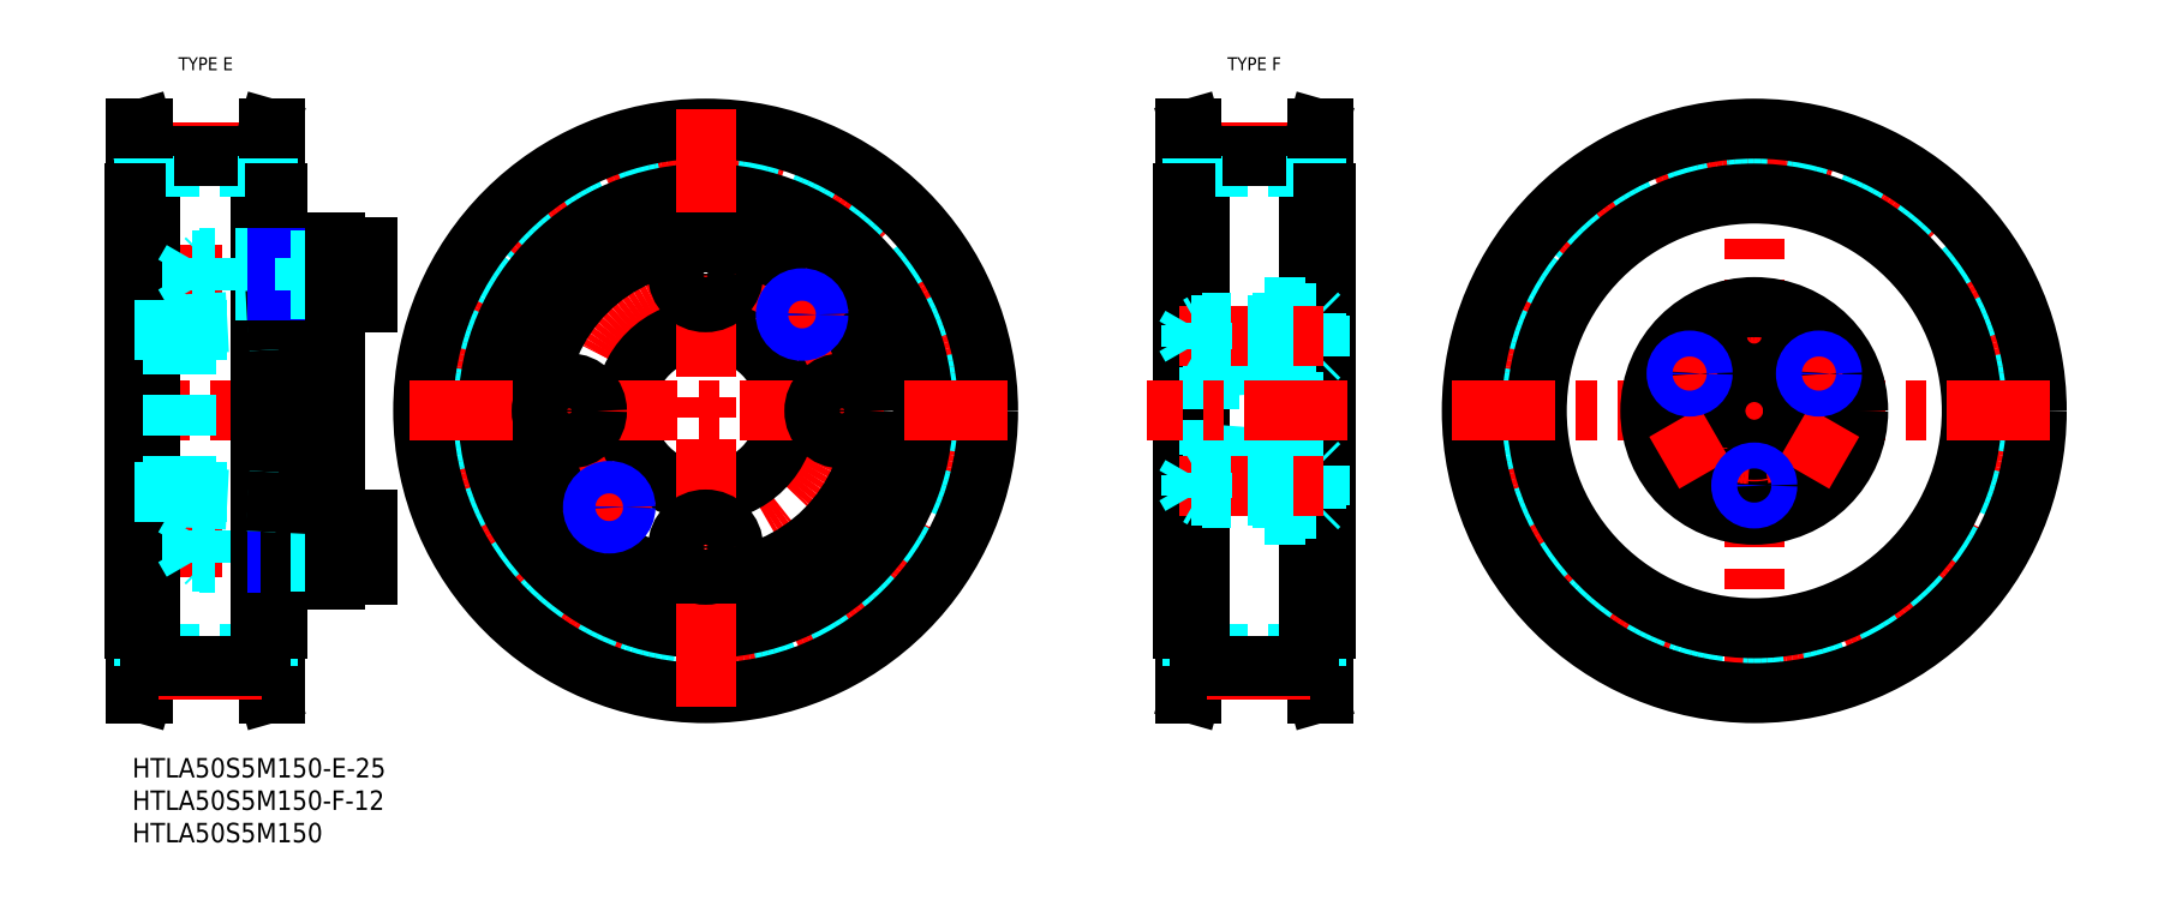
<metadata>
{"format":"dxf","ext":"dxf","renderer":"ezdxf+matplotlib","layout":"modelspace","background":"white","min_lineweight":24,"dpi":150}
</metadata>
<code>
0
SECTION
2
ENTITIES
0
INSERT
8
MSM_CONTINUOUS
2
*U2
10
0
20
0
30
0
0
INSERT
8
MSM_CONTINUOUS
2
*U4
10
0
20
0
30
0
0
INSERT
8
MSM_CONTINUOUS
2
*U5
10
0
20
0
30
0
0
LINE
8
MSM_CENTER
10
34.3
20
53.5
30
0
11
-2.7
21
53.5
31
0
0
LINE
8
MSM_CENTER
10
39.3
20
74.5
30
0
11
5.001
21
74.5
31
0
0
LINE
8
MSM_CENTER
10
39.3
20
32.5
30
0
11
5.001
21
32.5
31
0
0
LINE
8
MSM_DASHED
10
31.3
20
30
30
0
11
24.3
21
30
31
0
0
LINE
8
MSM_DASHED
10
8.3
20
66
30
0
11
31.3
21
66
31
0
0
LINE
8
MSM_DASHED
10
8.3
20
41
30
0
11
31.3
21
41
31
0
0
LINE
8
MSM_DASHED
10
31.3
20
35
30
0
11
24.3
21
35
31
0
0
LINE
8
MSM_DASHED
10
31.3
20
77
30
0
11
24.3
21
77
31
0
0
LINE
8
MSM_DASHED
10
31.3
20
72
30
0
11
24.3
21
72
31
0
0
LINE
8
MSM_CONTINUOUS
10
24.3
20
79.5
30
0
11
31.3
21
79.5
31
0
0
LINE
8
MSM_CONTINUOUS
10
24.3
20
27.5
30
0
11
31.3
21
27.5
31
0
0
LINE
8
MSM_CONTINUOUS
10
1.6
20
97
30
0
11
1.6
21
10
31
0
0
LINE
8
MSM_CONTINUOUS
10
21
20
97
30
0
11
21
21
10
31
0
0
LINE
8
MSM_DASHED
10
1.8
20
14.19
30
0
11
0.6
21
10
31
0
0
LINE
8
MSM_DASHED
10
20.8
20
14.19
30
0
11
22
21
10
31
0
0
LINE
8
MSM_CONTINUOUS
10
22
20
10
30
0
11
22
21
97
31
0
0
LINE
8
MSM_CONTINUOUS
10
19.8
20
14.19
30
0
11
21
21
10
31
0
0
LINE
8
MSM_CONTINUOUS
10
0.6
20
10
30
0
11
0.6
21
97
31
0
0
LINE
8
MSM_CONTINUOUS
10
2.8
20
14.19
30
0
11
1.6
21
10
31
0
0
LINE
8
MSM_CONTINUOUS
10
1.6
20
10
30
0
11
0.6
21
10
31
0
0
LINE
8
MSM_CONTINUOUS
10
21
20
10
30
0
11
22
21
10
31
0
0
LINE
8
MSM_CENTER
10
19.94
20
13.71
30
0
11
2.663
21
13.71
31
0
0
LINE
8
MSM_CONTINUOUS
10
0.3
20
20
30
0
11
0.3
21
87
31
0
0
LINE
8
MSM_DASHED
10
19.8
20
15.96
30
0
11
2.8
21
15.96
31
0
0
LINE
8
MSM_CONTINUOUS
10
19.8
20
14.19
30
0
11
2.8
21
14.19
31
0
0
LINE
8
MSM_DASHED
10
1.8
20
14.19
30
0
11
1.8
21
20
31
0
0
LINE
8
MSM_CONTINUOUS
10
2.8
20
14.19
30
0
11
2.8
21
92.81
31
0
0
LINE
8
MSM_DASHED
10
2.8
20
20
30
0
11
0.6
21
20
31
0
0
LINE
8
MSM_CONTINUOUS
10
0.6
20
20
30
0
11
0.3
21
20
31
0
0
LINE
8
MSM_DASHED
10
10.3
20
30
30
0
11
10.3
21
35
31
0
0
LINE
8
MSM_DASHED
10
11.55
20
30
30
0
11
11.55
21
35
31
0
0
LINE
8
MSM_DASHED
10
11.55
20
30
30
0
11
11.3
21
30.25
31
0
0
LINE
8
MSM_DASHED
10
22.3
20
30
30
0
11
10.3
21
30
31
0
0
LINE
8
MSM_DASHED
10
22.3
20
30.25
30
0
11
9.3
21
30.25
31
0
0
LINE
8
MSM_DASHED
10
22.3
20
35
30
0
11
10.3
21
35
31
0
0
LINE
8
MSM_DASHED
10
22.3
20
34.75
30
0
11
9.3
21
34.75
31
0
0
LINE
8
MSM_DASHED
10
9.3
20
30.25
30
0
11
9.3
21
34.75
31
0
0
LINE
8
MSM_DASHED
10
9.3
20
30.25
30
0
11
8.001
21
32.5
31
0
0
LINE
8
MSM_DASHED
10
9.3
20
34.75
30
0
11
8.001
21
32.5
31
0
0
LINE
8
MSM_DASHED
10
11.3
20
30.25
30
0
11
11.3
21
34.75
31
0
0
LINE
8
MSM_DASHED
10
11.55
20
35
30
0
11
11.3
21
34.75
31
0
0
LINE
8
MSM_CONTINUOUS
10
22.3
20
20
30
0
11
22.3
21
87
31
0
0
LINE
8
MSM_DASHED
10
20.8
20
14.19
30
0
11
20.8
21
20
31
0
0
LINE
8
MSM_CONTINUOUS
10
19.8
20
14.19
30
0
11
19.8
21
92.81
31
0
0
LINE
8
MSM_DASHED
10
19.8
20
20
30
0
11
22
21
20
31
0
0
LINE
8
MSM_CONTINUOUS
10
22
20
20
30
0
11
22.3
21
20
31
0
0
LINE
8
MSM_CONTINUOUS
10
24.3
20
30.25
30
0
11
22.3
21
30.25
31
0
0
LINE
8
MSM_CONTINUOUS
10
24.3
20
34.75
30
0
11
22.3
21
34.75
31
0
0
LINE
8
MSM_NARROW
10
24.3
20
35
30
0
11
22.3
21
35
31
0
0
LINE
8
MSM_NARROW
10
24.3
20
30
30
0
11
22.3
21
30
31
0
0
LINE
8
MSM_DASHED
10
26.63
20
30
30
0
11
26.63
21
35
31
0
0
LINE
8
MSM_CONTINUOUS
10
24.3
20
27.5
30
0
11
24.3
21
79.5
31
0
0
LINE
8
MSM_DASHED
10
24.3
20
30.25
30
0
11
26.63
21
30.25
31
0
0
LINE
8
MSM_DASHED
10
24.3
20
34.75
30
0
11
26.63
21
34.75
31
0
0
LINE
8
MSM_DASHED
10
8.3
20
40.15
30
0
11
22.3
21
39.41
31
0
0
LINE
8
MSM_DASHED
10
6.3
20
40.15
30
0
11
6.3
21
66.85
31
0
0
LINE
8
MSM_DASHED
10
8.3
20
40.15
30
0
11
8.3
21
66.85
31
0
0
LINE
8
MSM_DASHED
10
6.3
20
40.15
30
0
11
8.3
21
40.15
31
0
0
LINE
8
MSM_DASHED
10
0.3
20
41
30
0
11
6.3
21
41
31
0
0
LINE
8
MSM_CONTINUOUS
10
24.3
20
39.3
30
0
11
22.3
21
39.41
31
0
0
LINE
8
MSM_CENTER
10
19.94
20
93.29
30
0
11
2.663
21
93.29
31
0
0
LINE
8
MSM_DASHED
10
8.3
20
66.85
30
0
11
22.3
21
67.59
31
0
0
LINE
8
MSM_DASHED
10
6.3
20
66.85
30
0
11
8.3
21
66.85
31
0
0
LINE
8
MSM_DASHED
10
0.3
20
66
30
0
11
6.3
21
66
31
0
0
LINE
8
MSM_DASHED
10
9.3
20
76.75
30
0
11
8.001
21
74.5
31
0
0
LINE
8
MSM_DASHED
10
9.3
20
76.75
30
0
11
9.3
21
72.25
31
0
0
LINE
8
MSM_DASHED
10
22.3
20
72
30
0
11
10.3
21
72
31
0
0
LINE
8
MSM_DASHED
10
22.3
20
72.25
30
0
11
9.3
21
72.25
31
0
0
LINE
8
MSM_DASHED
10
10.3
20
72
30
0
11
10.3
21
77
31
0
0
LINE
8
MSM_DASHED
10
9.3
20
72.25
30
0
11
8.001
21
74.5
31
0
0
LINE
8
MSM_DASHED
10
11.55
20
72
30
0
11
11.3
21
72.25
31
0
0
LINE
8
MSM_DASHED
10
11.55
20
72
30
0
11
11.55
21
77
31
0
0
LINE
8
MSM_DASHED
10
11.3
20
72.25
30
0
11
11.3
21
76.75
31
0
0
LINE
8
MSM_DASHED
10
22.3
20
77
30
0
11
10.3
21
77
31
0
0
LINE
8
MSM_DASHED
10
22.3
20
76.75
30
0
11
9.3
21
76.75
31
0
0
LINE
8
MSM_DASHED
10
11.55
20
77
30
0
11
11.3
21
76.75
31
0
0
LINE
8
MSM_CONTINUOUS
10
24.3
20
67.7
30
0
11
22.3
21
67.59
31
0
0
LINE
8
MSM_CONTINUOUS
10
24.3
20
76.75
30
0
11
22.3
21
76.75
31
0
0
LINE
8
MSM_CONTINUOUS
10
24.3
20
72.25
30
0
11
22.3
21
72.25
31
0
0
LINE
8
MSM_NARROW
10
24.3
20
72
30
0
11
22.3
21
72
31
0
0
LINE
8
MSM_NARROW
10
24.3
20
77
30
0
11
22.3
21
77
31
0
0
LINE
8
MSM_DASHED
10
26.63
20
72
30
0
11
26.63
21
77
31
0
0
LINE
8
MSM_DASHED
10
24.3
20
72.25
30
0
11
26.63
21
72.25
31
0
0
LINE
8
MSM_DASHED
10
24.3
20
76.75
30
0
11
26.63
21
76.75
31
0
0
LINE
8
MSM_DASHED
10
19.8
20
91.04
30
0
11
2.8
21
91.04
31
0
0
LINE
8
MSM_CONTINUOUS
10
19.8
20
92.81
30
0
11
2.8
21
92.81
31
0
0
LINE
8
MSM_DASHED
10
1.8
20
92.81
30
0
11
0.6
21
97
31
0
0
LINE
8
MSM_CONTINUOUS
10
2.8
20
92.81
30
0
11
1.6
21
97
31
0
0
LINE
8
MSM_DASHED
10
1.8
20
92.81
30
0
11
1.8
21
87
31
0
0
LINE
8
MSM_DASHED
10
2.8
20
87
30
0
11
0.6
21
87
31
0
0
LINE
8
MSM_CONTINUOUS
10
0.6
20
87
30
0
11
0.3
21
87
31
0
0
LINE
8
MSM_CONTINUOUS
10
1.6
20
97
30
0
11
0.6
21
97
31
0
0
LINE
8
MSM_DASHED
10
20.8
20
92.81
30
0
11
22
21
97
31
0
0
LINE
8
MSM_CONTINUOUS
10
19.8
20
92.81
30
0
11
21
21
97
31
0
0
LINE
8
MSM_DASHED
10
20.8
20
92.81
30
0
11
20.8
21
87
31
0
0
LINE
8
MSM_DASHED
10
19.8
20
87
30
0
11
22
21
87
31
0
0
LINE
8
MSM_CONTINUOUS
10
22
20
87
30
0
11
22.3
21
87
31
0
0
LINE
8
MSM_CONTINUOUS
10
21
20
97
30
0
11
22
21
97
31
0
0
CIRCLE
8
MSM_DASHED
10
88.3
20
53.5
30
0
40
37.54
0
CIRCLE
8
MSM_CENTER
10
88.3
20
53.5
30
0
40
39.79
0
CIRCLE
8
MSM_CENTER
10
88.3
20
53.5
30
0
40
21
0
CIRCLE
8
MSM_DASHED
10
88.3
20
53.5
30
0
40
39.31
0
CIRCLE
8
MSM_CONTINUOUS
10
88.3
20
53.5
30
0
40
12.5
0
CIRCLE
8
MSM_CONTINUOUS
10
88.3
20
53.5
30
0
40
26
0
CIRCLE
8
MSM_CONTINUOUS
10
88.3
20
53.5
30
0
40
33.5
0
CIRCLE
8
MSM_CONTINUOUS
10
88.3
20
53.5
30
0
40
43.5
0
LINE
8
MSM_CENTER
10
88.3
20
100
30
0
11
88.3
21
7
31
0
0
LINE
8
MSM_CENTER
10
134.8
20
53.5
30
0
11
41.8
21
53.5
31
0
0
CIRCLE
8
MSM_CONTINUOUS
10
67.3
20
53.5
30
0
40
4.25
0
LINE
8
MSM_CONTINUOUS
10
36.3
20
28.25
30
0
11
36.3
21
36.75
31
0
0
LINE
8
MSM_CONTINUOUS
10
31.3
20
28.25
30
0
11
36.3
21
28.25
31
0
0
LINE
8
MSM_CONTINUOUS
10
31.3
20
27.5
30
0
11
31.3
21
79.5
31
0
0
LINE
8
MSM_CONTINUOUS
10
31.3
20
36.75
30
0
11
36.3
21
36.75
31
0
0
LINE
8
MSM_CENTER
10
69.56
20
34.76
30
0
11
77.34
21
42.54
31
0
0
CIRCLE
8
MSM_CONTINUOUS
10
88.3
20
32.5
30
0
40
4.25
0
CIRCLE
8
MSM_CONTINUOUS
10
109.3
20
53.5
30
0
40
4.25
0
LINE
8
MSM_CONTINUOUS
10
36.3
20
70.25
30
0
11
36.3
21
78.75
31
0
0
LINE
8
MSM_CONTINUOUS
10
31.3
20
70.25
30
0
11
36.3
21
70.25
31
0
0
LINE
8
MSM_CONTINUOUS
10
31.3
20
78.75
30
0
11
36.3
21
78.75
31
0
0
CIRCLE
8
MSM_CONTINUOUS
10
88.3
20
74.5
30
0
40
4.25
0
LINE
8
MSM_CENTER
10
99.26
20
64.46
30
0
11
107
21
72.24
31
0
0
LINE
8
MSM_CONTINUOUS
10
161.8
20
87
30
0
11
161.8
21
20
31
0
0
LINE
8
MSM_CONTINUOUS
10
163.1
20
97
30
0
11
163.1
21
10
31
0
0
LINE
8
MSM_CONTINUOUS
10
182.5
20
97
30
0
11
182.5
21
10
31
0
0
LINE
8
MSM_DASHED
10
163.3
20
14.19
30
0
11
162.1
21
10
31
0
0
LINE
8
MSM_DASHED
10
182.3
20
14.19
30
0
11
183.5
21
10
31
0
0
LINE
8
MSM_CONTINUOUS
10
183.5
20
10
30
0
11
183.5
21
97
31
0
0
LINE
8
MSM_CONTINUOUS
10
181.3
20
14.19
30
0
11
182.5
21
10
31
0
0
LINE
8
MSM_CONTINUOUS
10
162.1
20
10
30
0
11
162.1
21
97
31
0
0
LINE
8
MSM_CONTINUOUS
10
164.3
20
14.19
30
0
11
163.1
21
10
31
0
0
LINE
8
MSM_CONTINUOUS
10
163.1
20
10
30
0
11
162.1
21
10
31
0
0
LINE
8
MSM_CONTINUOUS
10
182.5
20
10
30
0
11
183.5
21
10
31
0
0
LINE
8
MSM_CENTER
10
181.4
20
13.71
30
0
11
164.2
21
13.71
31
0
0
LINE
8
MSM_DASHED
10
181.3
20
15.96
30
0
11
164.3
21
15.96
31
0
0
LINE
8
MSM_CONTINUOUS
10
181.3
20
14.19
30
0
11
164.3
21
14.19
31
0
0
LINE
8
MSM_DASHED
10
163.3
20
14.19
30
0
11
163.3
21
20
31
0
0
LINE
8
MSM_CONTINUOUS
10
164.3
20
14.19
30
0
11
164.3
21
92.81
31
0
0
LINE
8
MSM_DASHED
10
164.3
20
20
30
0
11
162.1
21
20
31
0
0
LINE
8
MSM_CONTINUOUS
10
162.1
20
20
30
0
11
161.8
21
20
31
0
0
LINE
8
MSM_DASHED
10
182.3
20
14.19
30
0
11
182.3
21
20
31
0
0
LINE
8
MSM_CONTINUOUS
10
181.3
20
14.19
30
0
11
181.3
21
92.81
31
0
0
LINE
8
MSM_DASHED
10
181.3
20
20
30
0
11
183.5
21
20
31
0
0
LINE
8
MSM_CONTINUOUS
10
183.5
20
20
30
0
11
183.8
21
20
31
0
0
LINE
8
MSM_CENTER
10
181.4
20
93.29
30
0
11
164.2
21
93.29
31
0
0
LINE
8
MSM_CONTINUOUS
10
183.8
20
87
30
0
11
183.8
21
20
31
0
0
LINE
8
MSM_DASHED
10
181.3
20
91.04
30
0
11
164.3
21
91.04
31
0
0
LINE
8
MSM_CONTINUOUS
10
181.3
20
92.81
30
0
11
164.3
21
92.81
31
0
0
LINE
8
MSM_DASHED
10
163.3
20
92.81
30
0
11
162.1
21
97
31
0
0
LINE
8
MSM_CONTINUOUS
10
164.3
20
92.81
30
0
11
163.1
21
97
31
0
0
LINE
8
MSM_DASHED
10
163.3
20
92.81
30
0
11
163.3
21
87
31
0
0
LINE
8
MSM_DASHED
10
164.3
20
87
30
0
11
162.1
21
87
31
0
0
LINE
8
MSM_CONTINUOUS
10
162.1
20
87
30
0
11
161.8
21
87
31
0
0
LINE
8
MSM_CONTINUOUS
10
163.1
20
97
30
0
11
162.1
21
97
31
0
0
LINE
8
MSM_DASHED
10
182.3
20
92.81
30
0
11
183.5
21
97
31
0
0
LINE
8
MSM_CONTINUOUS
10
181.3
20
92.81
30
0
11
182.5
21
97
31
0
0
LINE
8
MSM_DASHED
10
182.3
20
92.81
30
0
11
182.3
21
87
31
0
0
LINE
8
MSM_DASHED
10
181.3
20
87
30
0
11
183.5
21
87
31
0
0
LINE
8
MSM_CONTINUOUS
10
183.5
20
87
30
0
11
183.8
21
87
31
0
0
LINE
8
MSM_CONTINUOUS
10
182.5
20
97
30
0
11
183.5
21
97
31
0
0
CIRCLE
8
MSM_DASHED
10
249.8
20
53.5
30
0
40
37.54
0
CIRCLE
8
MSM_CENTER
10
249.8
20
53.5
30
0
40
39.79
0
LINE
8
MSM_CENTER
10
249.8
20
7
30
0
11
249.8
21
100
31
0
0
CIRCLE
8
MSM_DASHED
10
249.8
20
53.5
30
0
40
39.31
0
CIRCLE
8
MSM_CONTINUOUS
10
249.8
20
53.5
30
0
40
33.5
0
CIRCLE
8
MSM_CONTINUOUS
10
249.8
20
53.5
30
0
40
43.5
0
LINE
8
MSM_CENTER
10
203.3
20
53.5
30
0
11
296.3
21
53.5
31
0
0
TEXT
8
MSM_PART_NUMBER
10
5.633
20
106
30
0
40
2
1
TYPE E
7
MISUMI
72
     1
11
11.3
21
107
31
0
73
     2
0
TEXT
8
MSM_PART_NUMBER
10
167.1
20
106
30
0
40
2
1
TYPE F
7
MISUMI
72
     1
11
172.8
21
107
31
0
73
     2
0
CIRCLE
8
MSM_CONTINUOUS
10
249.8
20
53.5
30
0
40
6
0
CIRCLE
8
MSM_CONTINUOUS
10
249.8
20
53.5
30
0
40
15.5
0
CIRCLE
8
MSM_CENTER
10
249.8
20
53.5
30
0
40
11.5
0
CIRCLE
8
MSM_CONTINUOUS
10
249.8
20
53.5
30
0
40
16
0
CIRCLE
8
MSM_CONTINUOUS
10
259.8
20
47.75
30
0
40
3.5
0
LINE
8
MSM_CENTER
10
263.7
20
45.5
30
0
11
255.9
21
50
31
0
0
CIRCLE
8
MSM_CONTINUOUS
10
249.8
20
65
30
0
40
3.5
0
CIRCLE
8
MSM_CONTINUOUS
10
239.8
20
47.75
30
0
40
3.5
0
LINE
8
MSM_CENTER
10
235.9
20
45.5
30
0
11
243.7
21
50
31
0
0
LINE
8
MSM_CENTER
10
257.1
20
57.69
30
0
11
262.5
21
60.81
31
0
0
LINE
8
MSM_CENTER
10
242.5
20
57.69
30
0
11
237.1
21
60.81
31
0
0
LINE
8
MSM_DASHED
10
161.8
20
59.5
30
0
11
178.8
21
59.5
31
0
0
LINE
8
MSM_DASHED
10
165.8
20
60.19
30
0
11
174.8
21
60.87
31
0
0
LINE
8
MSM_DASHED
10
165.8
20
60.19
30
0
11
165.8
21
46.81
31
0
0
LINE
8
MSM_DASHED
10
178.8
20
69
30
0
11
174.8
21
69
31
0
0
LINE
8
MSM_DASHED
10
178.8
20
69
30
0
11
178.8
21
38
31
0
0
LINE
8
MSM_DASHED
10
174.8
20
69
30
0
11
174.8
21
67
31
0
0
LINE
8
MSM_DASHED
10
174.8
20
63
30
0
11
174.8
21
59.5
31
0
0
LINE
8
MSM_DASHED
10
174.8
20
47.5
30
0
11
174.8
21
44
31
0
0
LINE
8
MSM_DASHED
10
174.8
20
40
30
0
11
174.8
21
38
31
0
0
LINE
8
MSM_DASHED
10
182.8
20
68.1
30
0
11
182.8
21
61.9
31
0
0
LINE
8
MSM_DASHED
10
182.4
20
68.5
30
0
11
182.4
21
61.5
31
0
0
LINE
8
MSM_DASHED
10
178.1
20
67
30
0
11
178.1
21
63
31
0
0
LINE
8
MSM_DASHED
10
182.4
20
61.5
30
0
11
178.8
21
61.5
31
0
0
LINE
8
MSM_DASHED
10
182.4
20
61.5
30
0
11
182.8
21
61.9
31
0
0
LINE
8
MSM_DASHED
10
178.1
20
63.38
30
0
11
178.8
21
63
31
0
0
LINE
8
MSM_DASHED
10
182.4
20
68.5
30
0
11
178.8
21
68.5
31
0
0
LINE
8
MSM_DASHED
10
182.4
20
68.5
30
0
11
182.8
21
68.1
31
0
0
LINE
8
MSM_DASHED
10
178.1
20
66.62
30
0
11
178.8
21
67
31
0
0
LINE
8
MSM_DASHED
10
166.8
20
66.62
30
0
11
166.8
21
63.38
31
0
0
LINE
8
MSM_DASHED
10
167.2
20
67
30
0
11
167.2
21
63
31
0
0
LINE
8
MSM_DASHED
10
167.2
20
63
30
0
11
166.8
21
63.38
31
0
0
LINE
8
MSM_DASHED
10
166.8
20
66.62
30
0
11
167.2
21
67
31
0
0
LINE
8
MSM_DASHED
10
178.8
20
67.2
30
0
11
174.8
21
67.2
31
0
0
LINE
8
MSM_DASHED
10
178.8
20
62.8
30
0
11
174.8
21
62.8
31
0
0
LINE
8
MSM_DASHED
10
178.8
20
38
30
0
11
174.8
21
38
31
0
0
LINE
8
MSM_DASHED
10
182.8
20
38.9
30
0
11
182.8
21
45.1
31
0
0
LINE
8
MSM_DASHED
10
182.4
20
38.5
30
0
11
182.4
21
45.5
31
0
0
LINE
8
MSM_DASHED
10
178.1
20
40
30
0
11
178.1
21
44
31
0
0
LINE
8
MSM_DASHED
10
182.4
20
45.5
30
0
11
178.8
21
45.5
31
0
0
LINE
8
MSM_DASHED
10
182.4
20
45.5
30
0
11
182.8
21
45.1
31
0
0
LINE
8
MSM_DASHED
10
178.1
20
43.62
30
0
11
178.8
21
44
31
0
0
LINE
8
MSM_DASHED
10
182.4
20
38.5
30
0
11
178.8
21
38.5
31
0
0
LINE
8
MSM_DASHED
10
182.4
20
38.5
30
0
11
182.8
21
38.9
31
0
0
LINE
8
MSM_DASHED
10
178.1
20
40.38
30
0
11
178.8
21
40
31
0
0
LINE
8
MSM_DASHED
10
178.8
20
39.8
30
0
11
174.8
21
39.8
31
0
0
LINE
8
MSM_DASHED
10
178.8
20
44.2
30
0
11
174.8
21
44.2
31
0
0
LINE
8
MSM_DASHED
10
161.8
20
47.5
30
0
11
178.8
21
47.5
31
0
0
LINE
8
MSM_DASHED
10
165.8
20
46.81
30
0
11
174.8
21
46.12
31
0
0
LINE
8
MSM_DASHED
10
166.8
20
40.38
30
0
11
166.8
21
43.62
31
0
0
LINE
8
MSM_DASHED
10
167.2
20
40
30
0
11
167.2
21
44
31
0
0
LINE
8
MSM_DASHED
10
167.2
20
44
30
0
11
166.8
21
43.62
31
0
0
LINE
8
MSM_DASHED
10
166.8
20
40.38
30
0
11
167.2
21
40
31
0
0
LINE
8
MSM_DASHED
10
174.3
20
69.5
30
0
11
183.8
21
69.5
31
0
0
LINE
8
MSM_DASHED
10
174.3
20
67
30
0
11
174.3
21
69.5
31
0
0
LINE
8
MSM_DASHED
10
174.3
20
60.84
30
0
11
174.3
21
63
31
0
0
LINE
8
MSM_DASHED
10
174.3
20
37.5
30
0
11
183.8
21
37.5
31
0
0
LINE
8
MSM_DASHED
10
174.3
20
40
30
0
11
174.3
21
37.5
31
0
0
LINE
8
MSM_DASHED
10
174.3
20
46.16
30
0
11
174.3
21
44
31
0
0
LINE
8
MSM_CENTER
10
183.5
20
65
30
0
11
160.3
21
65
31
0
0
LINE
8
MSM_DASHED
10
163.1
20
66.62
30
0
11
163.1
21
63.38
31
0
0
LINE
8
MSM_DASHED
10
164.8
20
63
30
0
11
164.8
21
67
31
0
0
LINE
8
MSM_DASHED
10
163.1
20
66.62
30
0
11
162.2
21
65
31
0
0
LINE
8
MSM_DASHED
10
178.1
20
66.62
30
0
11
163.1
21
66.62
31
0
0
LINE
8
MSM_DASHED
10
178.8
20
63
30
0
11
164.8
21
63
31
0
0
LINE
8
MSM_DASHED
10
178.8
20
67
30
0
11
164.8
21
67
31
0
0
LINE
8
MSM_DASHED
10
164.8
20
67
30
0
11
164.1
21
66.62
31
0
0
LINE
8
MSM_DASHED
10
163.1
20
63.38
30
0
11
162.2
21
65
31
0
0
LINE
8
MSM_DASHED
10
178.1
20
63.38
30
0
11
163.1
21
63.38
31
0
0
LINE
8
MSM_DASHED
10
164.8
20
63
30
0
11
164.1
21
63.38
31
0
0
LINE
8
MSM_CENTER
10
183.5
20
42
30
0
11
160.3
21
42
31
0
0
LINE
8
MSM_DASHED
10
163.1
20
40.38
30
0
11
163.1
21
43.62
31
0
0
LINE
8
MSM_DASHED
10
164.8
20
40
30
0
11
164.8
21
44
31
0
0
LINE
8
MSM_DASHED
10
163.1
20
40.38
30
0
11
162.2
21
42
31
0
0
LINE
8
MSM_DASHED
10
178.1
20
40.38
30
0
11
163.1
21
40.38
31
0
0
LINE
8
MSM_DASHED
10
178.8
20
44
30
0
11
164.8
21
44
31
0
0
LINE
8
MSM_DASHED
10
178.8
20
40
30
0
11
164.8
21
40
31
0
0
LINE
8
MSM_DASHED
10
164.8
20
40
30
0
11
164.1
21
40.38
31
0
0
LINE
8
MSM_DASHED
10
163.1
20
43.62
30
0
11
162.2
21
42
31
0
0
LINE
8
MSM_DASHED
10
178.1
20
43.62
30
0
11
163.1
21
43.62
31
0
0
LINE
8
MSM_DASHED
10
164.8
20
44
30
0
11
164.1
21
43.62
31
0
0
LINE
8
MSM_CENTER
10
187.1
20
53.5
30
0
11
156.3
21
53.5
31
0
0
CIRCLE
8
MSM_CONTINUOUS
10
73.45
20
38.65
30
0
40
2.067
0
CIRCLE
8
MSM_NARROW
10
73.45
20
38.65
30
0
40
2.5
0
CIRCLE
8
MSM_CONTINUOUS
10
103.1
20
68.35
30
0
40
2.067
0
CIRCLE
8
MSM_NARROW
10
103.1
20
68.35
30
0
40
2.5
0
CIRCLE
8
MSM_CONTINUOUS
10
239.8
20
59.25
30
0
40
1.621
0
CIRCLE
8
MSM_NARROW
10
239.8
20
59.25
30
0
40
2
0
CIRCLE
8
MSM_CONTINUOUS
10
249.8
20
42
30
0
40
1.621
0
CIRCLE
8
MSM_NARROW
10
249.8
20
42
30
0
40
2
0
CIRCLE
8
MSM_CONTINUOUS
10
259.8
20
59.25
30
0
40
1.621
0
CIRCLE
8
MSM_NARROW
10
259.8
20
59.25
30
0
40
2
0
ENDSEC
0
EOF

</code>
